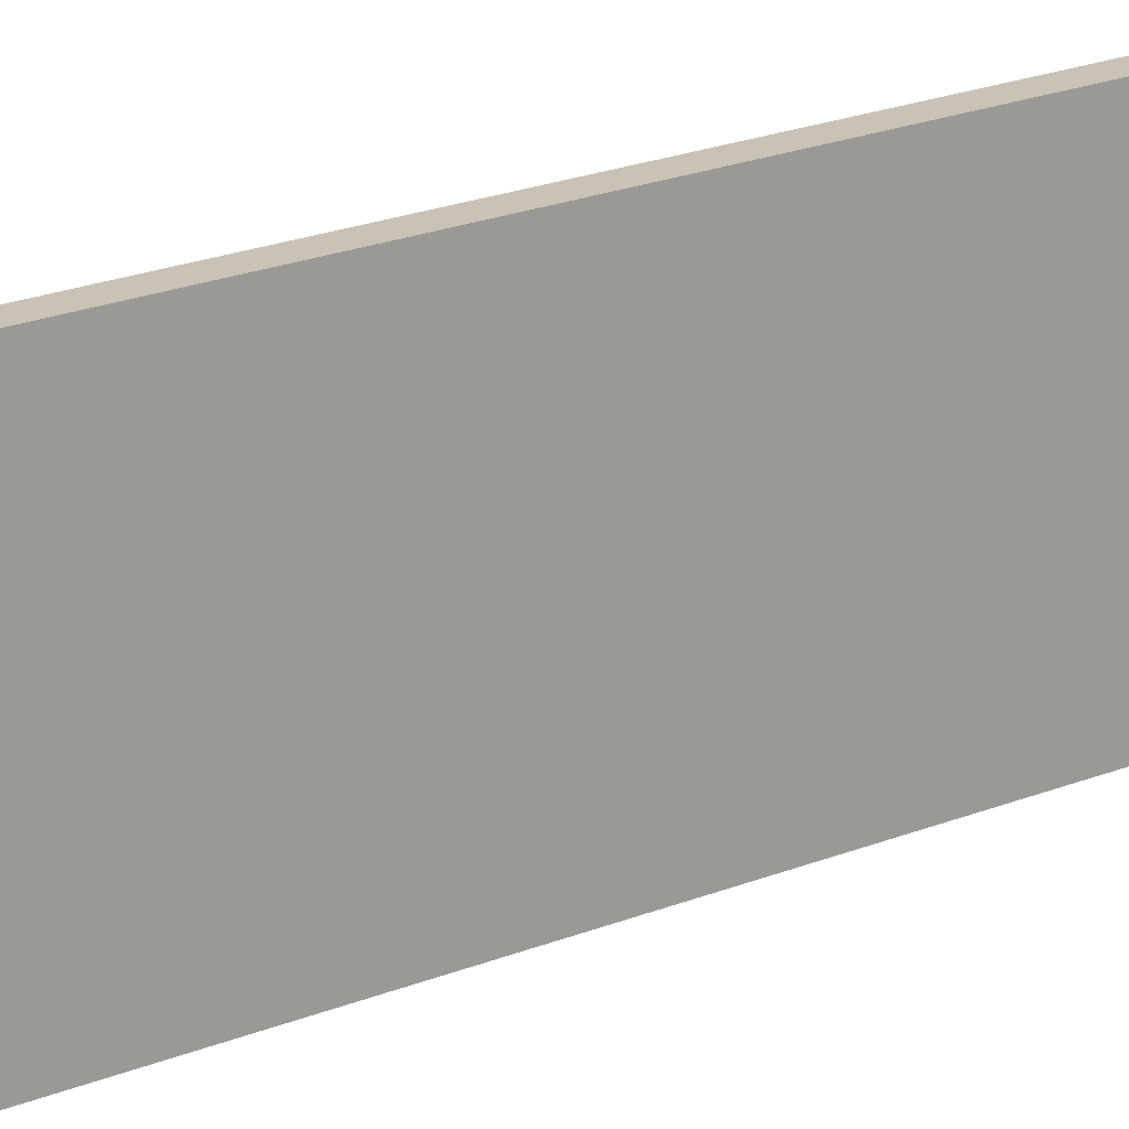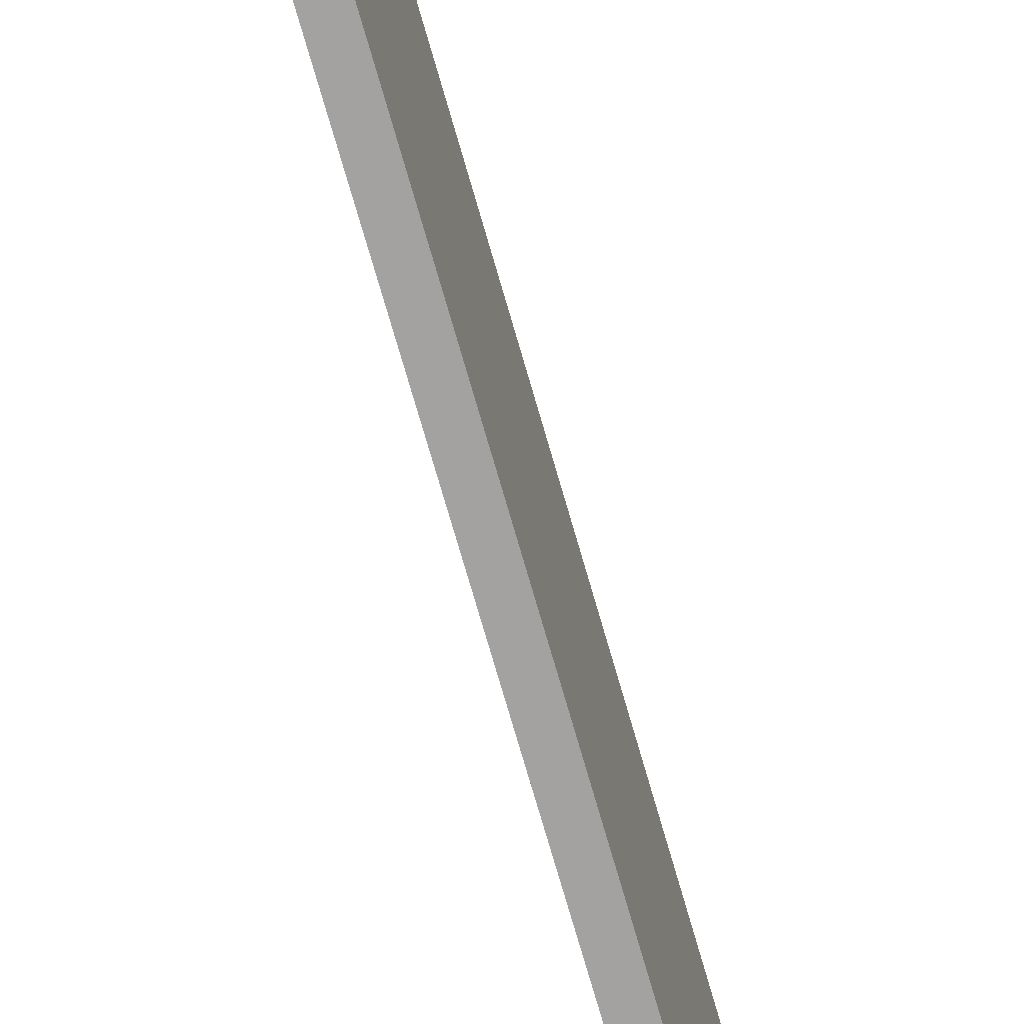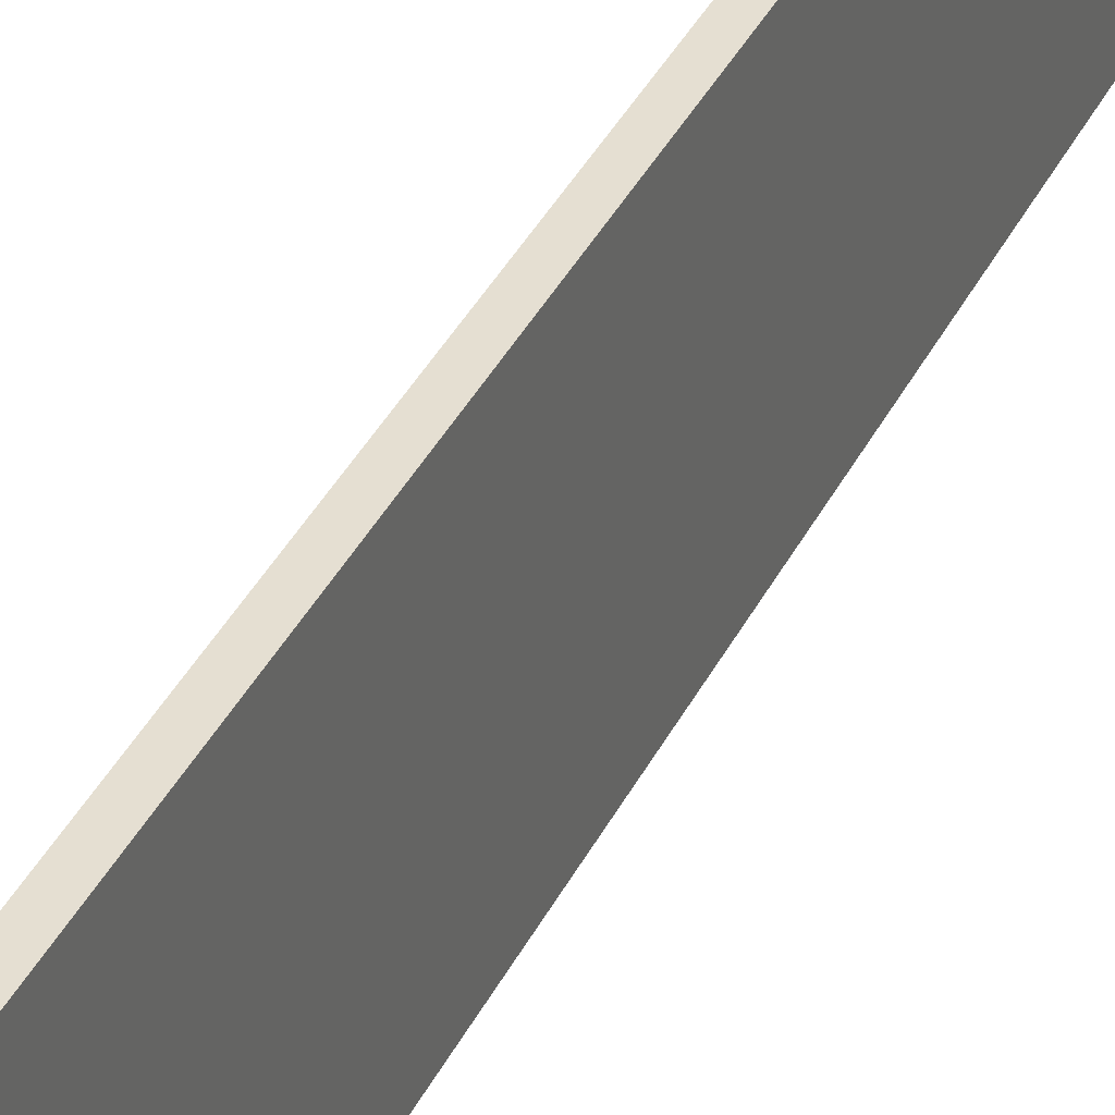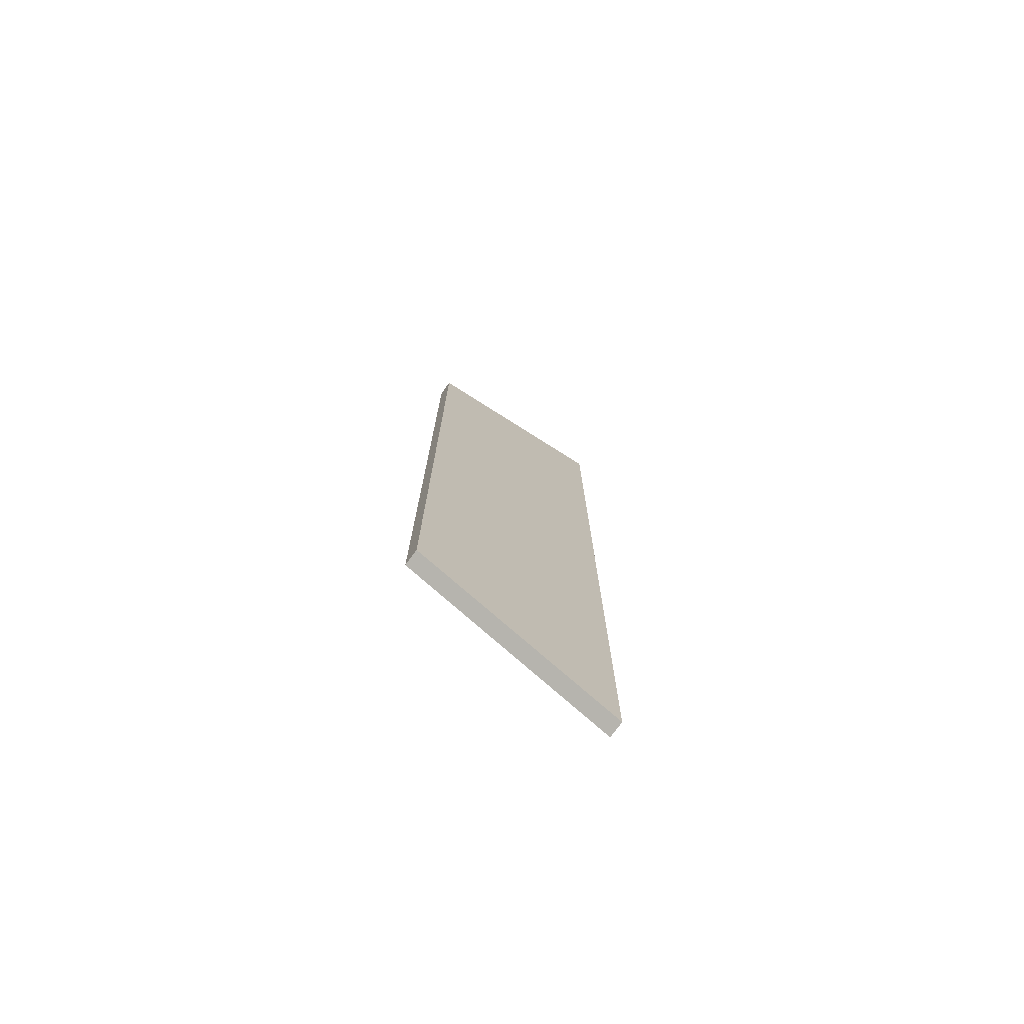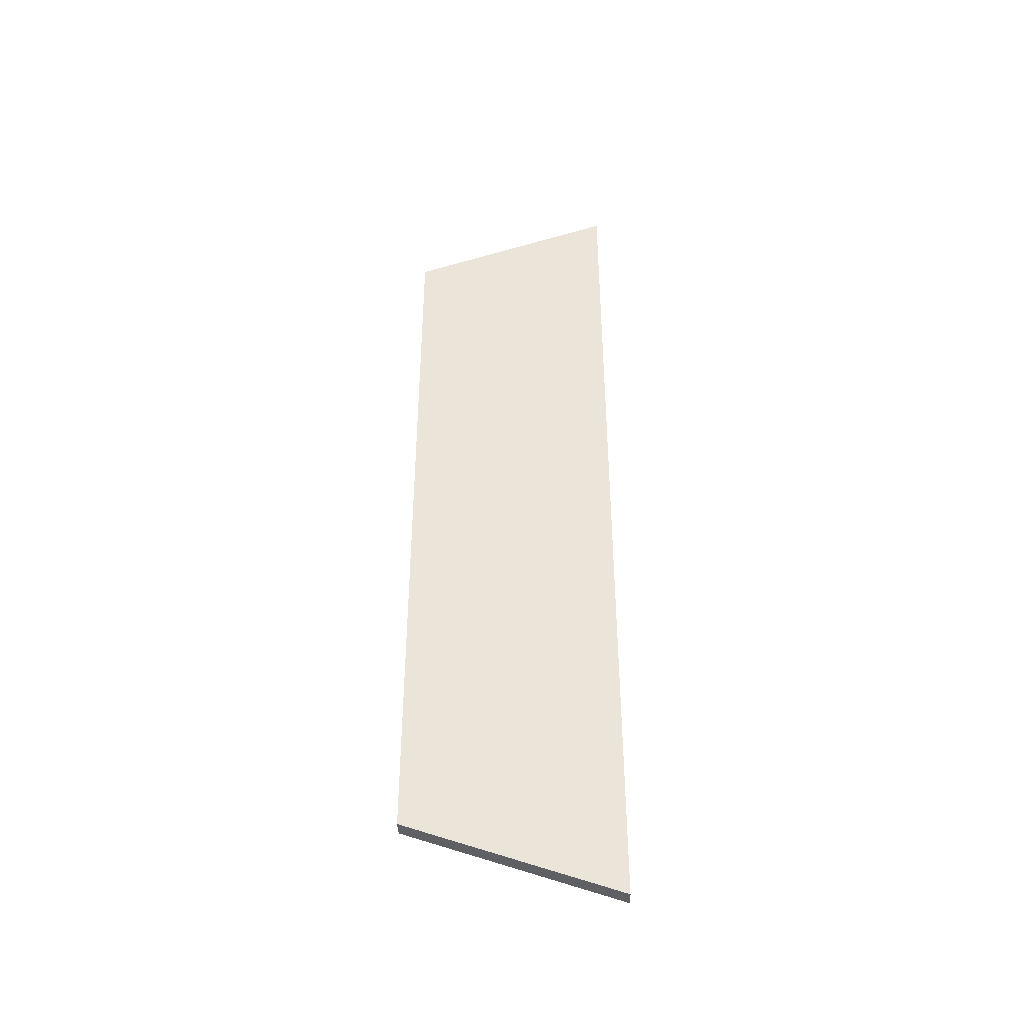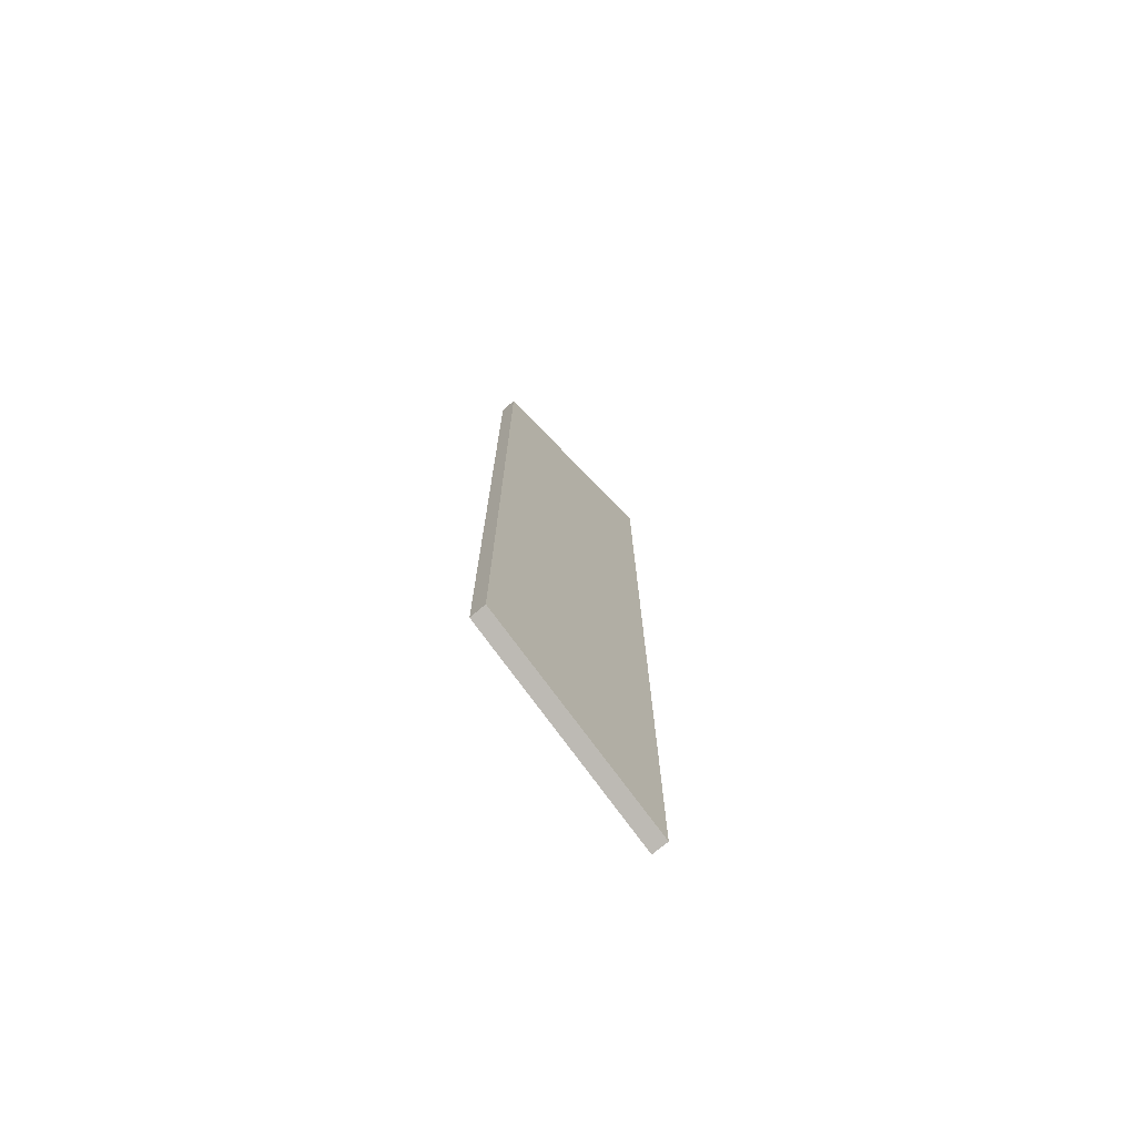
<metadata>
{"format":"obj","ext":"obj","renderer":"f3d","projection":"perspective","resolution":1024,"background":"white","views":[{"elev":19.4,"azim":51.6,"up":"+Y"},{"elev":-72.7,"azim":16.0,"up":"+Y"},{"elev":37.5,"azim":-156.1,"up":"+Y"},{"elev":-75.2,"azim":-126.1,"up":"+Z"},{"elev":-41.3,"azim":-87.6,"up":"+Z"},{"elev":-73.5,"azim":-139.5,"up":"+Z"}]}
</metadata>
<code>
v 0 25.61 46.78
v 0 0 56.1
v 2 0 56.1
v 2 25.61 46.78
v 0 25.61 -46.78
v 0 25.61 46.78
v 2 25.61 46.78
v 2 25.61 -46.78
v 0 0 -56.1
v 0 25.61 -46.78
v 2 25.61 -46.78
v 2 0 -56.1
v 0 0 56.1
v 0 0 -56.1
v 2 0 -56.1
v 2 0 56.1
v 2 0 56.1
v 2 0 -56.1
v 2 25.61 -46.78
v 2 25.61 46.78
v 0 0 -56.1
v 0 0 56.1
v 0 25.61 46.78
v 0 25.61 -46.78
g 3ad3cfcc-e29d-11ea-ac8f-54bf646e7e1f
f 1 2 4
f 4 2 3
g 3ad5084a-e29d-11ea-b4bb-54bf646e7e1f
f 5 6 8
f 8 6 7
g 3ad619b8-e29d-11ea-af8e-54bf646e7e1f
f 9 10 12
f 12 10 11
g 3ad75228-e29d-11ea-9f0d-54bf646e7e1f
f 13 14 16
f 16 14 15
g 3ad8d8f0-e29d-11ea-8e12-54bf646e7e1f
f 17 18 20
f 20 18 19
g 3ada1162-e29d-11ea-85a7-54bf646e7e1f
f 21 22 24
f 24 22 23

</code>
